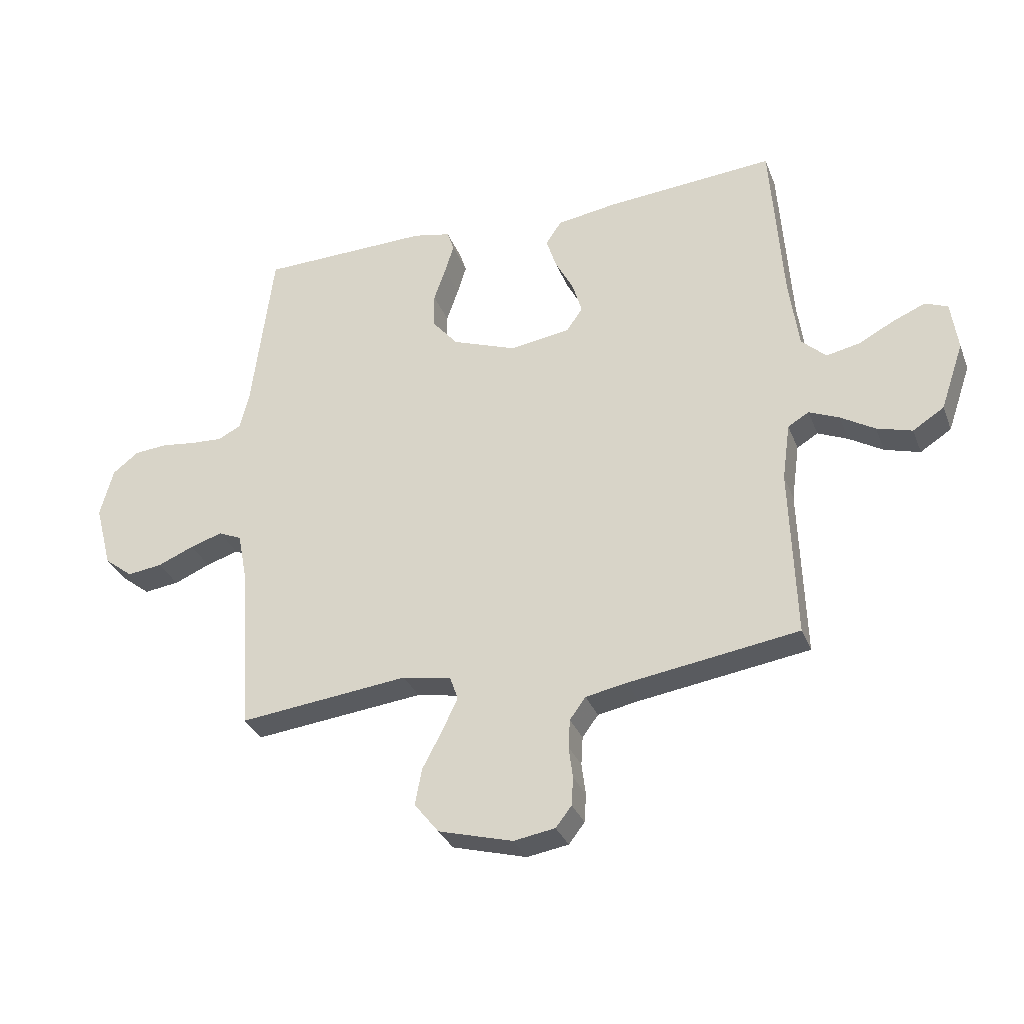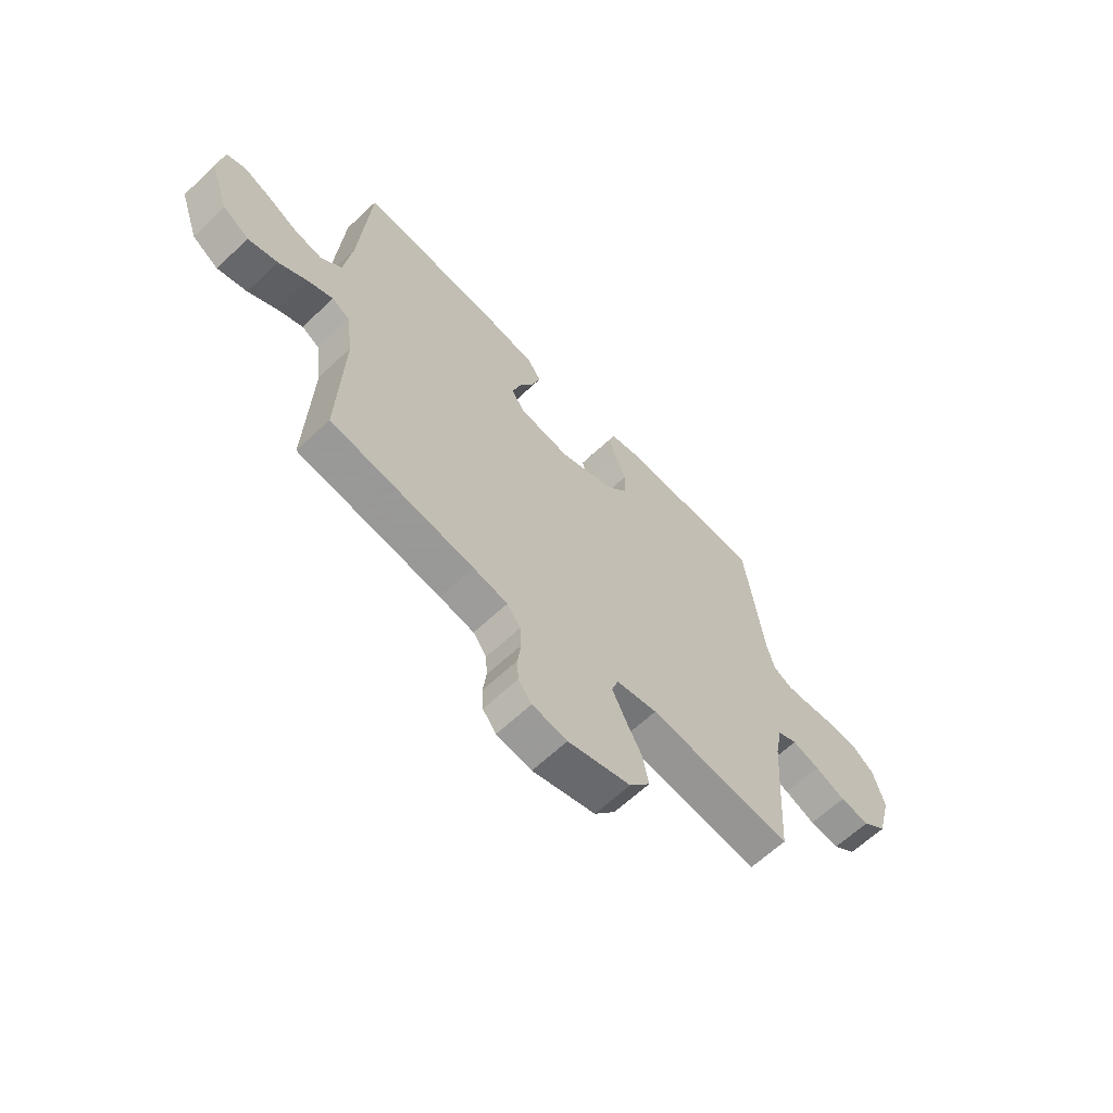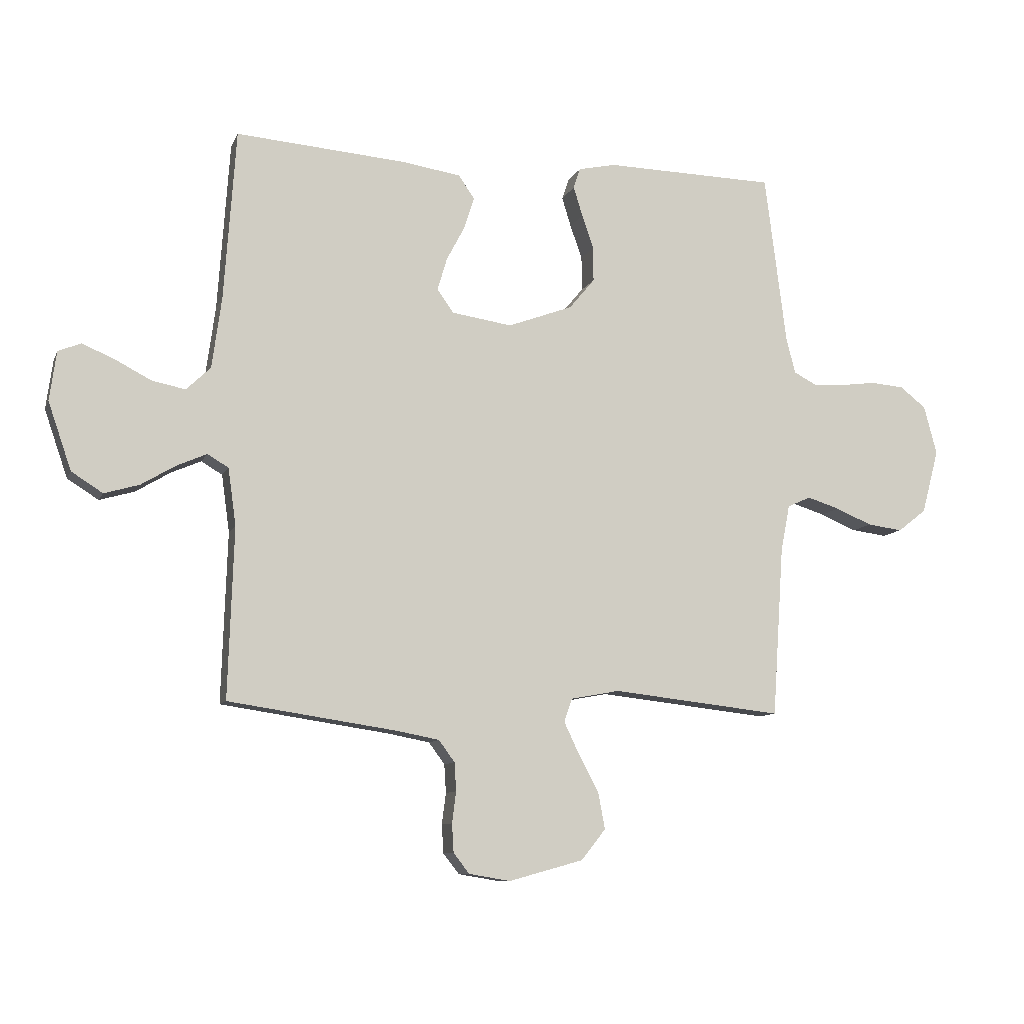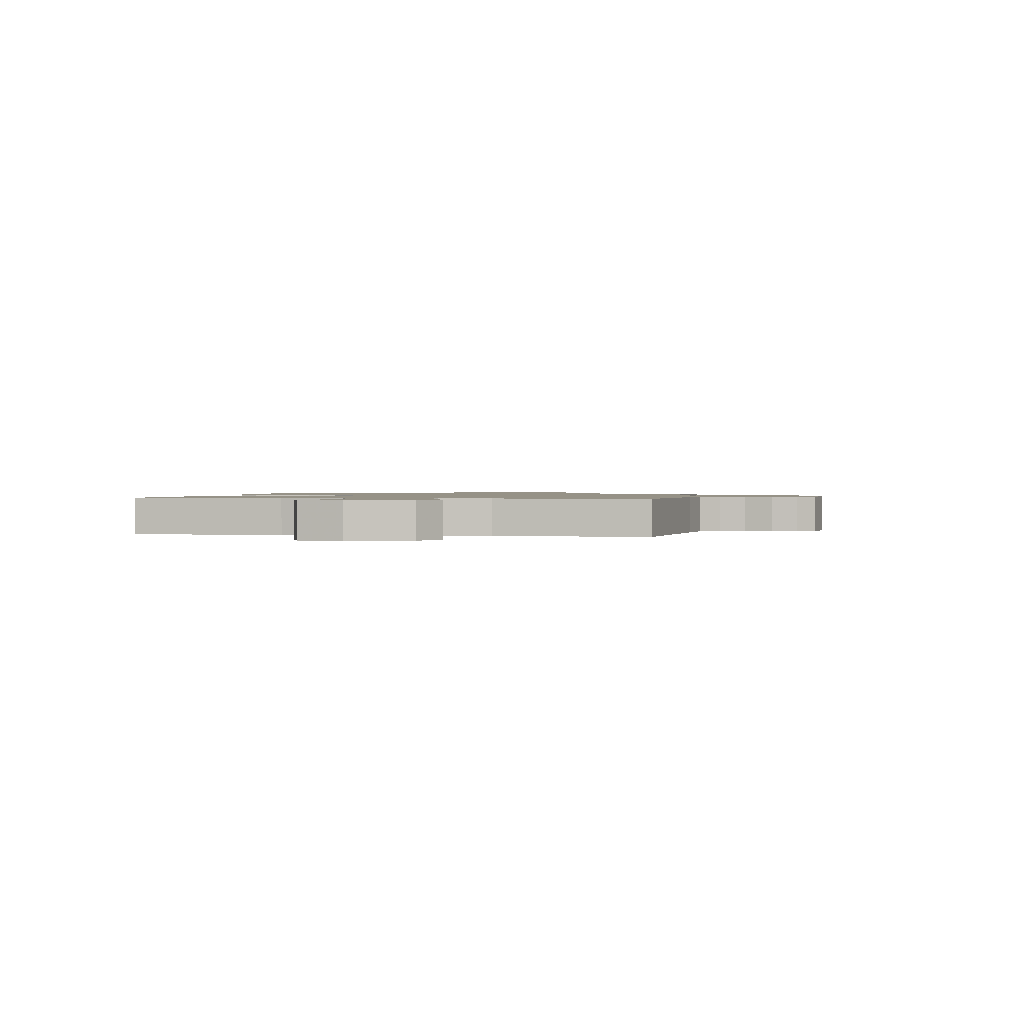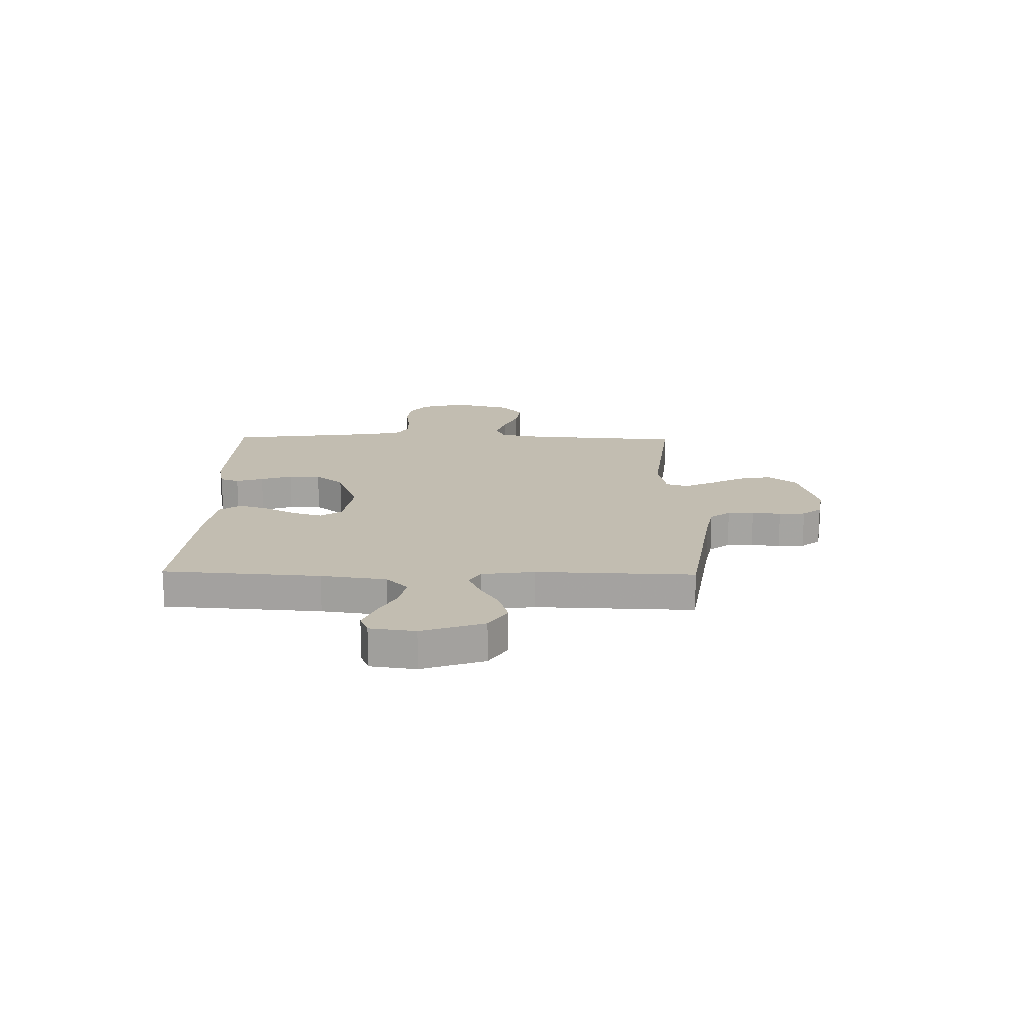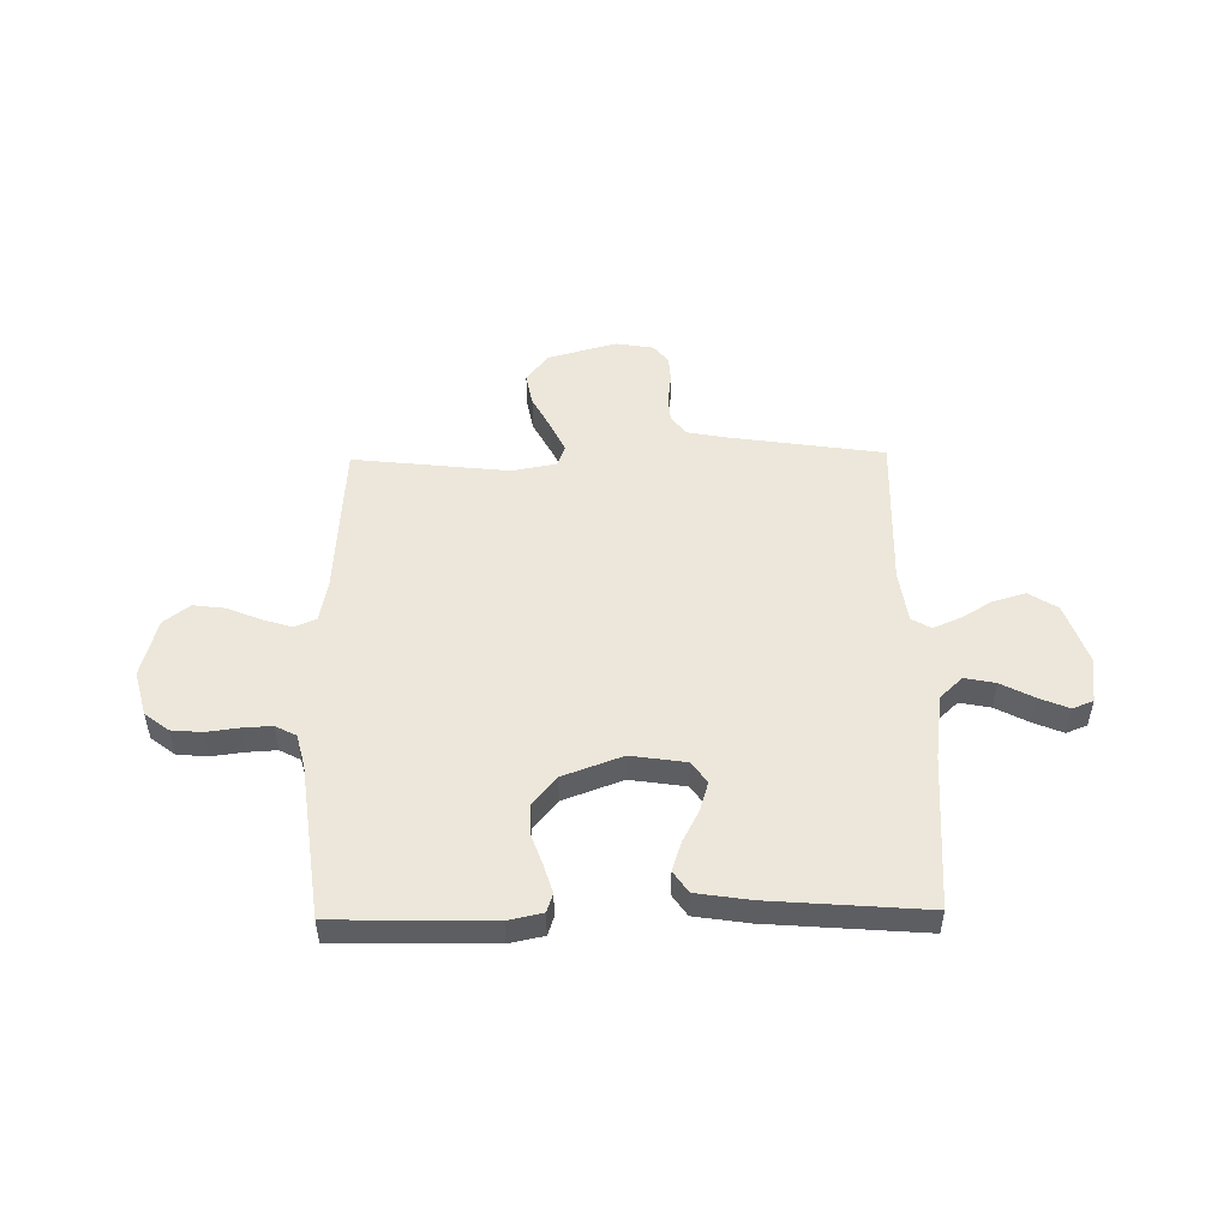
<metadata>
{"format":"obj","ext":"obj","renderer":"f3d","projection":"perspective","resolution":1024,"background":"white","views":[{"elev":-31.8,"azim":19.2,"up":"+Z"},{"elev":-63.6,"azim":133.6,"up":"+Z"},{"elev":-9.4,"azim":163.7,"up":"+Z"},{"elev":1.1,"azim":100.2,"up":"+Y"},{"elev":16.8,"azim":91.1,"up":"+Y"},{"elev":50.6,"azim":-1.0,"up":"+Y"}]}
</metadata>
<code>
v -0.5 0.07 -0.5
v -0.52 0.07 -0.2
v -0.536 0.07 -0.117
v -0.577 0.07 -0.099
v -0.634 0.07 -0.117
v -0.698 0.07 -0.144
v -0.76 0.07 -0.152
v -0.81 0.07 -0.113
v -0.84 0.07 0
v -0.817 0.07 0.086
v -0.771 0.07 0.122
v -0.712 0.07 0.127
v -0.65 0.07 0.119
v -0.594 0.07 0.116
v -0.554 0.07 0.137
v -0.538 0.07 0.2
v -0.5 0.07 0.5
v -0.2 0.07 0.507
v -0.134 0.07 0.493
v -0.122 0.07 0.457
v -0.138 0.07 0.405
v -0.159 0.07 0.345
v -0.159 0.07 0.284
v -0.114 0.07 0.23
v 0 0.07 0.188
v 0.106 0.07 0.204
v 0.135 0.07 0.245
v 0.118 0.07 0.302
v 0.086 0.07 0.363
v 0.068 0.07 0.419
v 0.096 0.07 0.46
v 0.2 0.07 0.476
v 0.5 0.07 0.5
v 0.521 0.07 0.2
v 0.538 0.07 0.075
v 0.581 0.07 0.034
v 0.64 0.07 0.046
v 0.703 0.07 0.079
v 0.76 0.07 0.103
v 0.8 0.07 0.087
v 0.812 0.07 0
v 0.771 0.07 -0.119
v 0.716 0.07 -0.154
v 0.654 0.07 -0.136
v 0.594 0.07 -0.1
v 0.541 0.07 -0.077
v 0.504 0.07 -0.099
v 0.49 0.07 -0.2
v 0.5 0.07 -0.5
v 0.2 0.07 -0.545
v 0.128 0.07 -0.559
v 0.1 0.07 -0.597
v 0.097 0.07 -0.647
v 0.104 0.07 -0.702
v 0.101 0.07 -0.752
v 0.073 0.07 -0.788
v 0 0.07 -0.8
v -0.131 0.07 -0.764
v -0.174 0.07 -0.71
v -0.162 0.07 -0.646
v -0.127 0.07 -0.58
v -0.1 0.07 -0.523
v -0.114 0.07 -0.482
v -0.2 0.07 -0.466
v -0.5 0 -0.5
v -0.52 0 -0.2
v -0.536 0 -0.117
v -0.577 0 -0.099
v -0.634 0 -0.117
v -0.698 0 -0.144
v -0.76 0 -0.152
v -0.81 0 -0.113
v -0.84 0 0
v -0.817 0 0.086
v -0.771 0 0.122
v -0.712 0 0.127
v -0.65 0 0.119
v -0.594 0 0.116
v -0.554 0 0.137
v -0.538 0 0.2
v -0.5 0 0.5
v -0.2 0 0.507
v -0.134 0 0.493
v -0.122 0 0.457
v -0.138 0 0.405
v -0.159 0 0.345
v -0.159 0 0.284
v -0.114 0 0.23
v 0 0 0.188
v 0.106 0 0.204
v 0.135 0 0.245
v 0.118 0 0.302
v 0.086 0 0.363
v 0.068 0 0.419
v 0.096 0 0.46
v 0.2 0 0.476
v 0.5 0 0.5
v 0.521 0 0.2
v 0.538 0 0.075
v 0.581 0 0.034
v 0.64 0 0.046
v 0.703 0 0.079
v 0.76 0 0.103
v 0.8 0 0.087
v 0.812 0 0
v 0.771 0 -0.119
v 0.716 0 -0.154
v 0.654 0 -0.136
v 0.594 0 -0.1
v 0.541 0 -0.077
v 0.504 0 -0.099
v 0.49 0 -0.2
v 0.5 0 -0.5
v 0.2 0 -0.545
v 0.128 0 -0.559
v 0.1 0 -0.597
v 0.097 0 -0.647
v 0.104 0 -0.702
v 0.101 0 -0.752
v 0.073 0 -0.788
v 0 0 -0.8
v -0.131 0 -0.764
v -0.174 0 -0.71
v -0.162 0 -0.646
v -0.127 0 -0.58
v -0.1 0 -0.523
v -0.114 0 -0.482
v -0.2 0 -0.466
f 59 60 61
f 58 59 61
f 57 58 61
f 56 57 61
f 55 56 61
f 54 55 61
f 53 54 61
f 52 53 61 62
f 51 52 62 63
f 48 49 50
f 50 51 63
f 48 50 63
f 47 48 63
f 43 44 45
f 42 43 45
f 41 42 45
f 40 41 45
f 39 40 45
f 38 39 45
f 37 38 45
f 36 37 45 46
f 35 36 46 47
f 32 33 34
f 31 32 34
f 30 31 34
f 29 30 34
f 28 29 34
f 34 35 47
f 28 34 47
f 27 28 47
f 20 21 22
f 19 20 22
f 18 19 22
f 17 18 22
f 16 17 22
f 15 16 22 23
f 14 15 23 24
f 11 12 13
f 10 11 13
f 9 10 13
f 8 9 13
f 7 8 13
f 6 7 13
f 5 6 13
f 4 5 13 14
f 14 24 25
f 4 14 25
f 3 4 25
f 64 1 2
f 47 63 64
f 27 47 64
f 26 27 64
f 25 26 64
f 3 25 64
f 2 3 64
f 125 124 123
f 125 123 122
f 125 122 121
f 125 121 120
f 125 120 119
f 125 119 118
f 125 118 117
f 126 125 117 116
f 127 126 116 115
f 114 113 112
f 127 115 114
f 127 114 112
f 127 112 111
f 109 108 107
f 109 107 106
f 109 106 105
f 109 105 104
f 109 104 103
f 109 103 102
f 109 102 101
f 110 109 101 100
f 111 110 100 99
f 98 97 96
f 98 96 95
f 98 95 94
f 98 94 93
f 98 93 92
f 111 99 98
f 111 98 92
f 111 92 91
f 86 85 84
f 86 84 83
f 86 83 82
f 86 82 81
f 86 81 80
f 87 86 80 79
f 88 87 79 78
f 77 76 75
f 77 75 74
f 77 74 73
f 77 73 72
f 77 72 71
f 77 71 70
f 77 70 69
f 78 77 69 68
f 89 88 78
f 89 78 68
f 89 68 67
f 66 65 128
f 128 127 111
f 128 111 91
f 128 91 90
f 128 90 89
f 128 89 67
f 128 67 66
f 1 65 66 2
f 2 66 67 3
f 3 67 68 4
f 4 68 69 5
f 5 69 70 6
f 6 70 71 7
f 7 71 72 8
f 8 72 73 9
f 9 73 74 10
f 10 74 75 11
f 11 75 76 12
f 12 76 77 13
f 13 77 78 14
f 14 78 79 15
f 15 79 80 16
f 16 80 81 17
f 17 81 82 18
f 18 82 83 19
f 19 83 84 20
f 20 84 85 21
f 21 85 86 22
f 22 86 87 23
f 23 87 88 24
f 24 88 89 25
f 25 89 90 26
f 26 90 91 27
f 27 91 92 28
f 28 92 93 29
f 29 93 94 30
f 30 94 95 31
f 31 95 96 32
f 32 96 97 33
f 33 97 98 34
f 34 98 99 35
f 35 99 100 36
f 36 100 101 37
f 37 101 102 38
f 38 102 103 39
f 39 103 104 40
f 40 104 105 41
f 41 105 106 42
f 42 106 107 43
f 43 107 108 44
f 44 108 109 45
f 45 109 110 46
f 46 110 111 47
f 47 111 112 48
f 48 112 113 49
f 49 113 114 50
f 50 114 115 51
f 51 115 116 52
f 52 116 117 53
f 53 117 118 54
f 54 118 119 55
f 55 119 120 56
f 56 120 121 57
f 57 121 122 58
f 58 122 123 59
f 59 123 124 60
f 60 124 125 61
f 61 125 126 62
f 62 126 127 63
f 63 127 128 64
f 64 128 65 1

</code>
